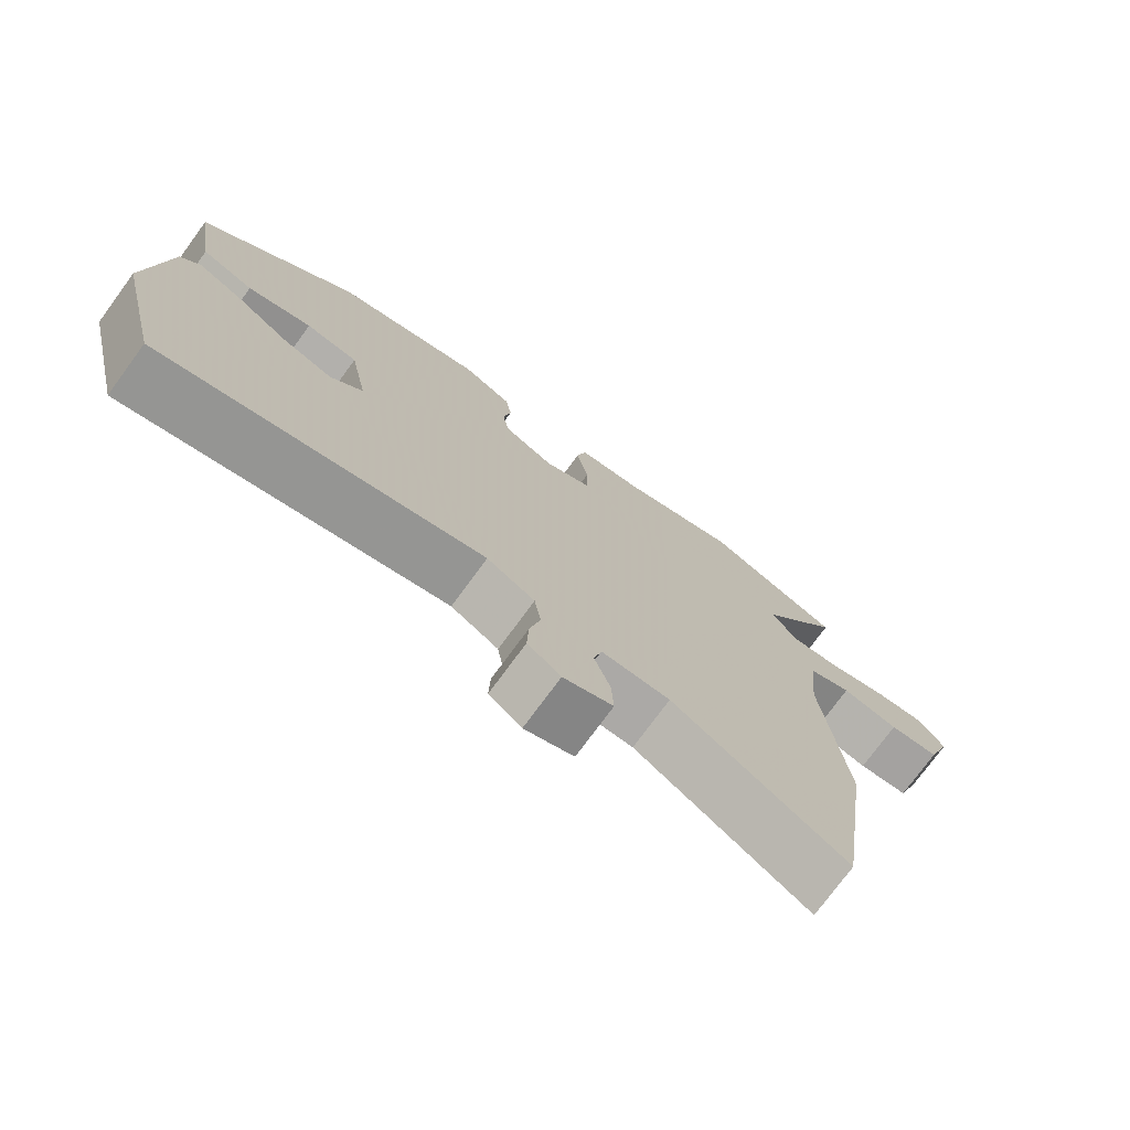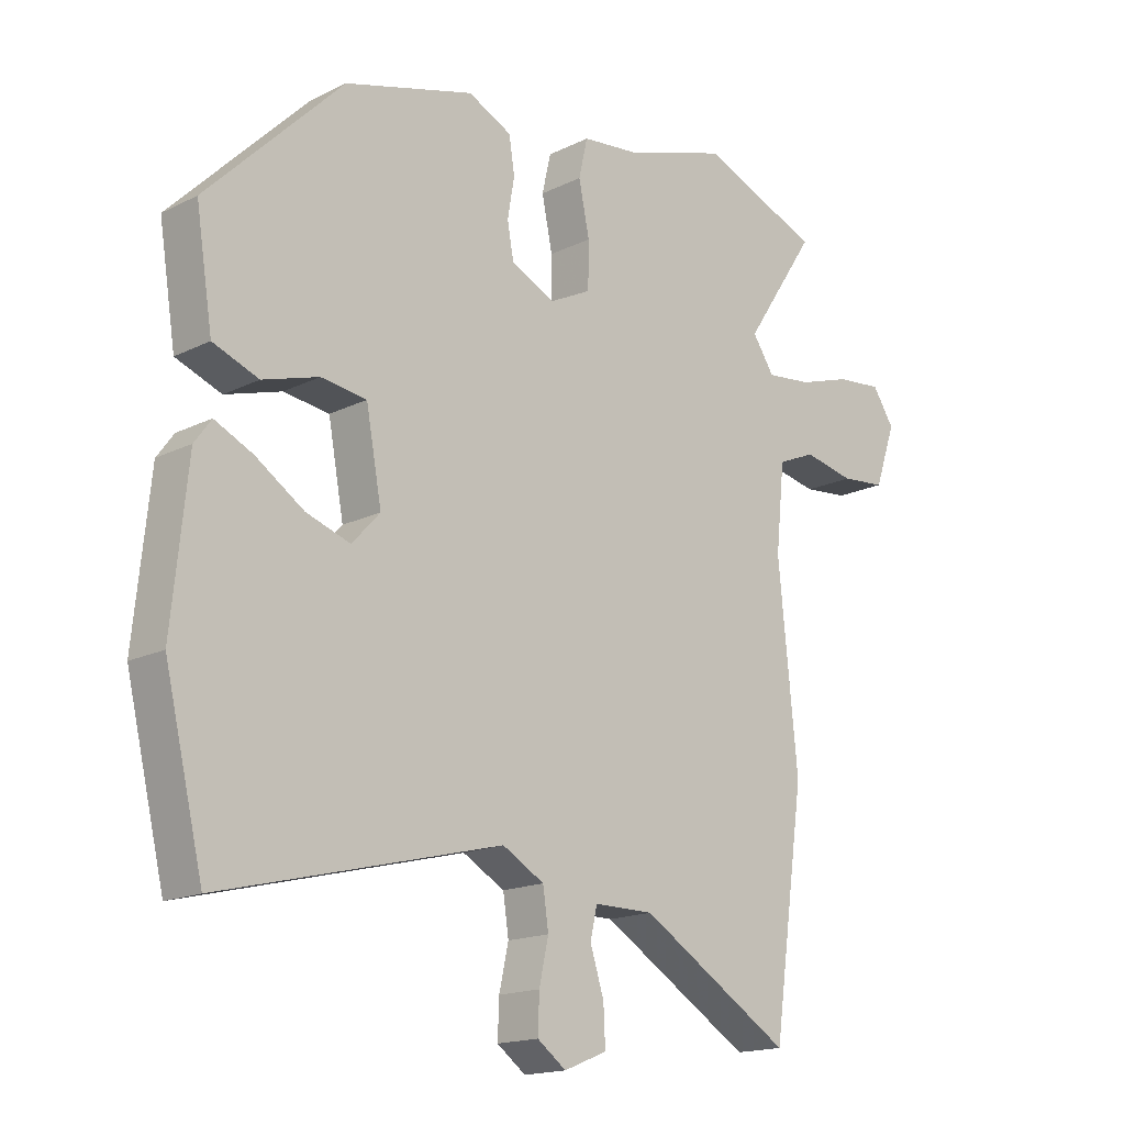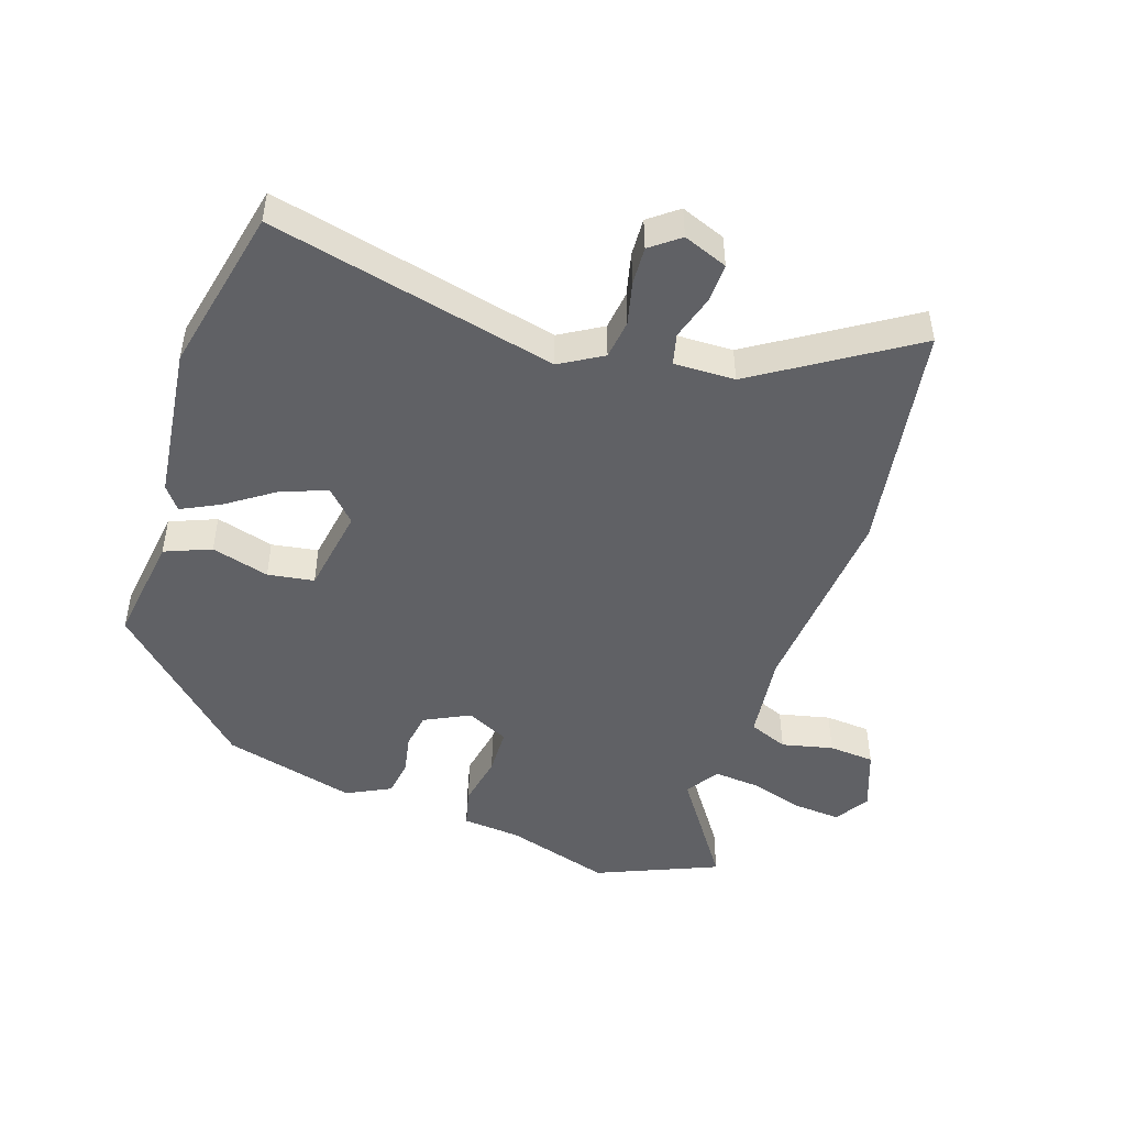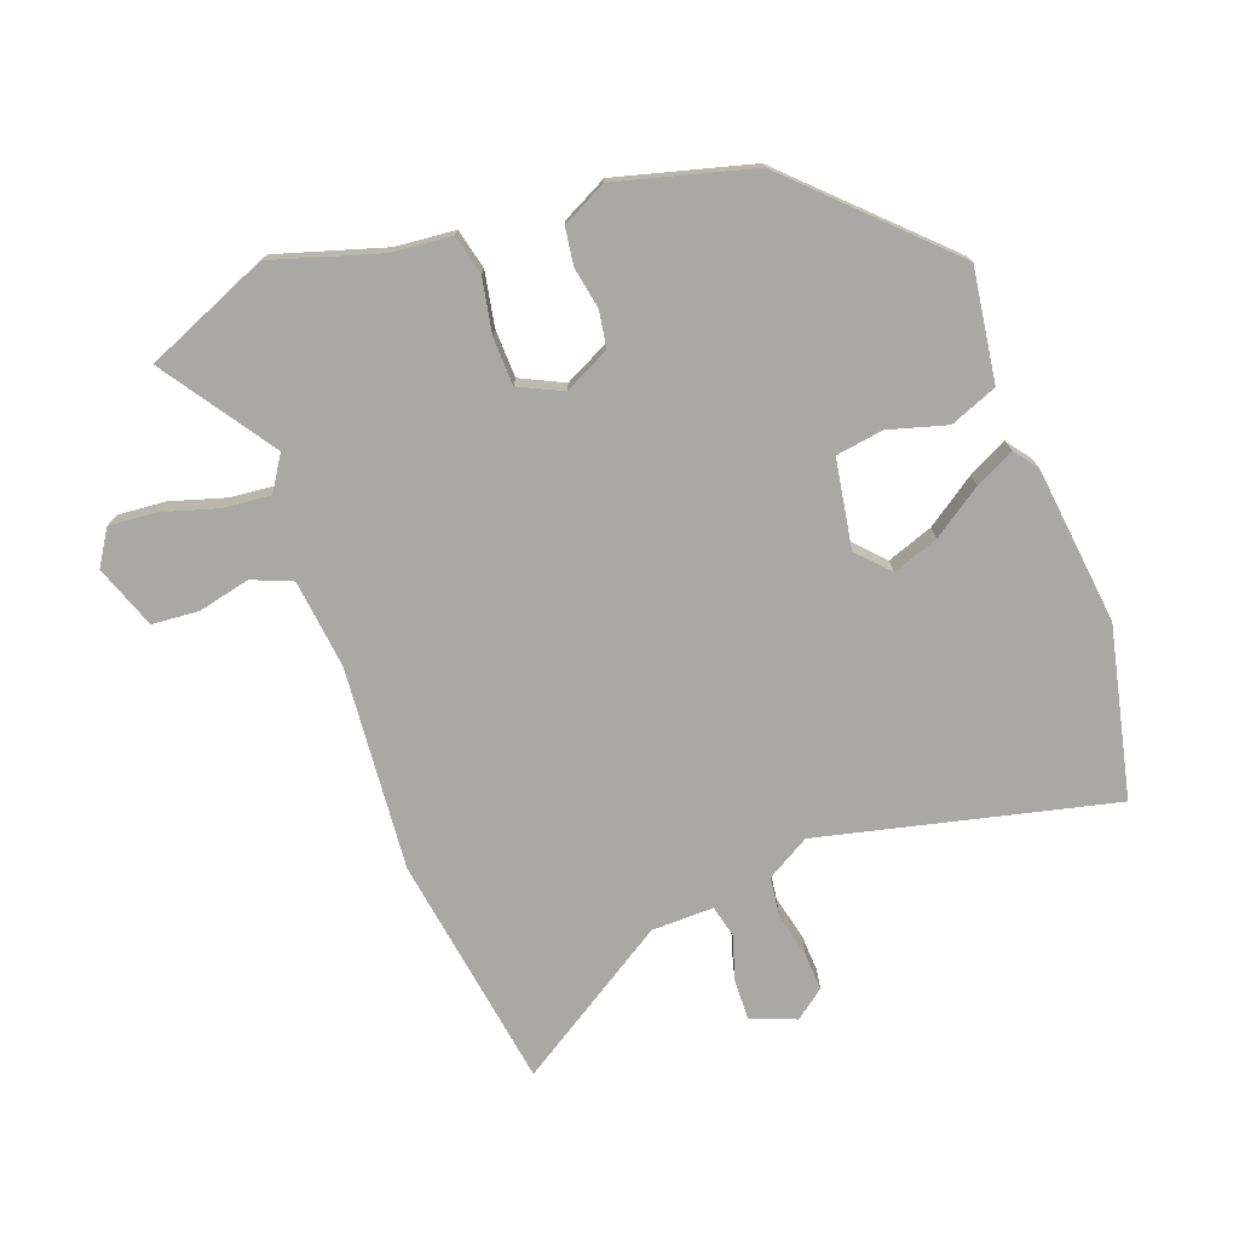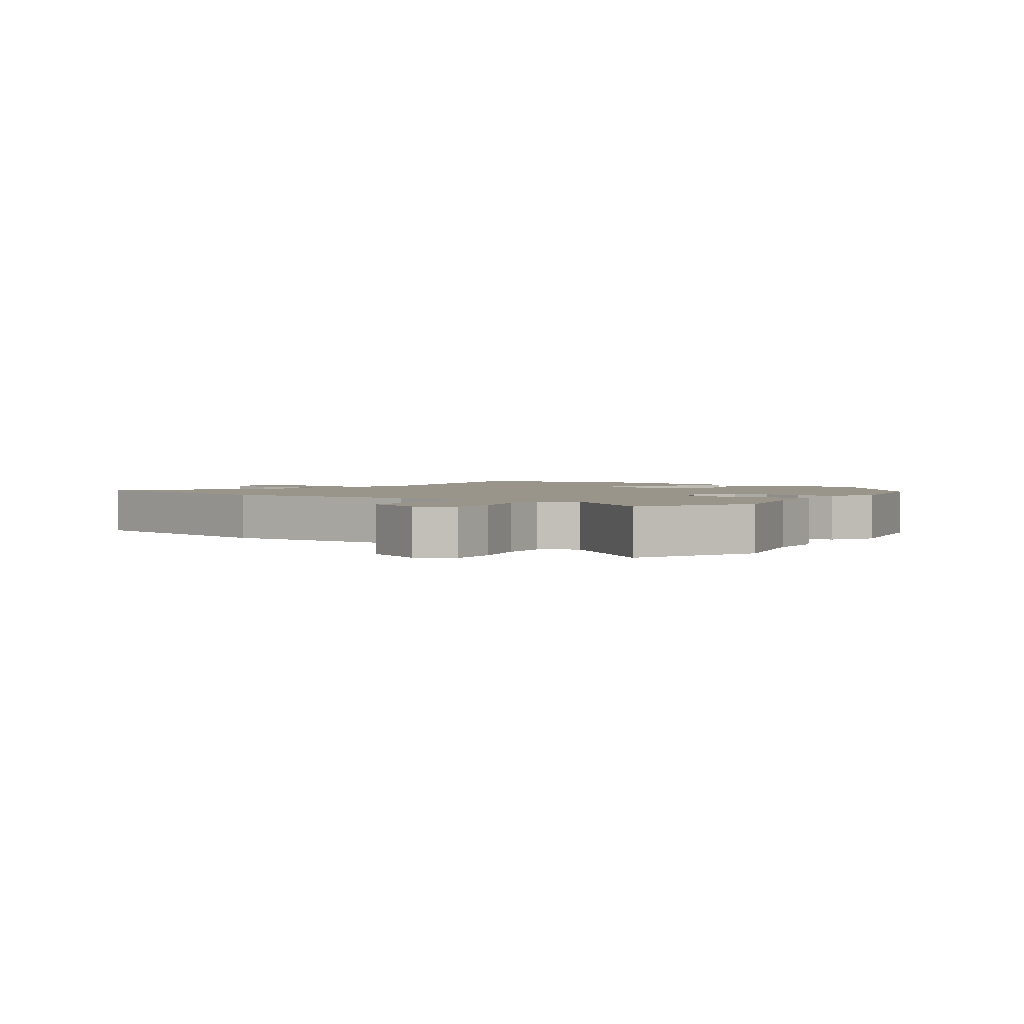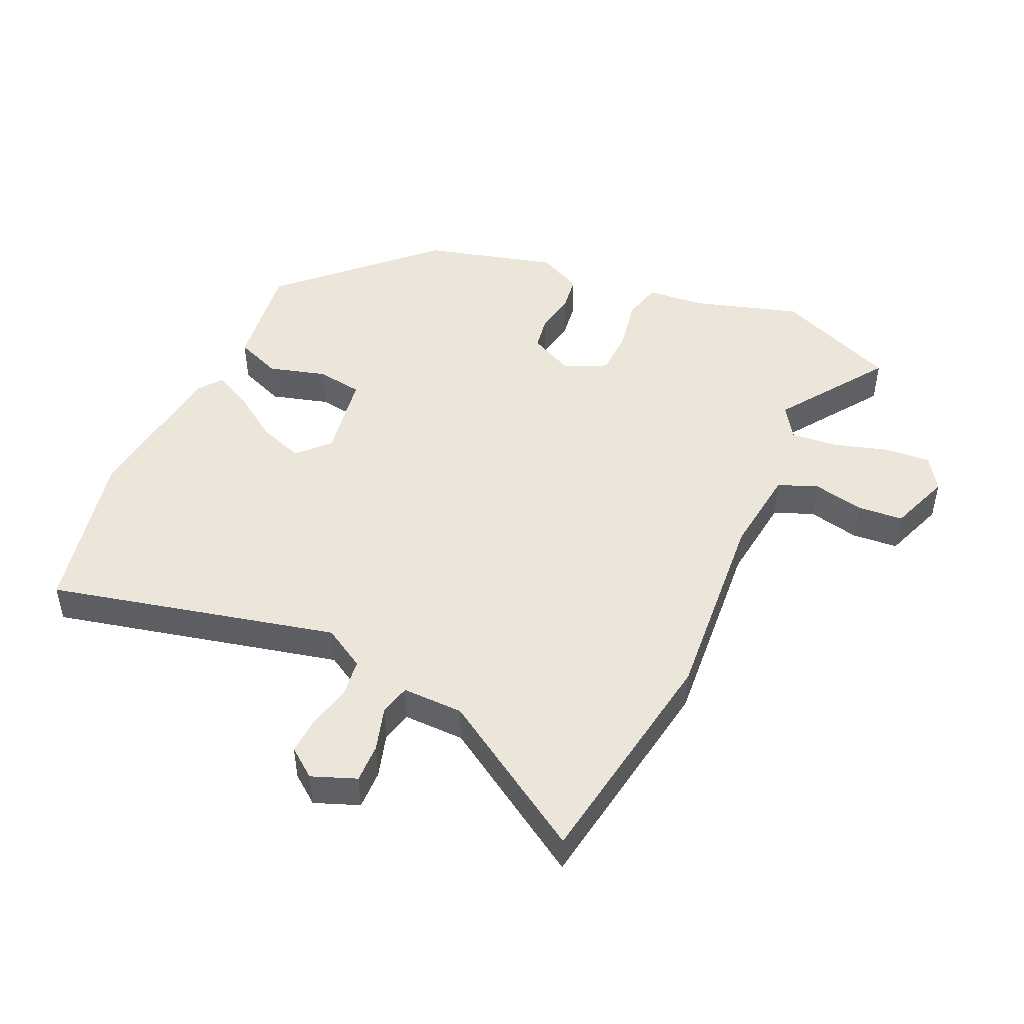
<metadata>
{"format":"obj","ext":"obj","renderer":"f3d","projection":"perspective","resolution":1024,"background":"white","views":[{"elev":-75.6,"azim":143.7,"up":"+Z"},{"elev":-16.6,"azim":135.2,"up":"+Z"},{"elev":-47.8,"azim":162.6,"up":"+Y"},{"elev":-75.0,"azim":21.1,"up":"+Y"},{"elev":2.2,"azim":-51.7,"up":"+Y"},{"elev":47.4,"azim":-154.6,"up":"+Y"}]}
</metadata>
<code>
v 0.537 0.07 -0.344
v 0.475 0.07 -0.605
v 0.026 0.07 -0.492
v -0.041 0.07 -0.53
v -0.05 0.07 -0.591
v -0.035 0.07 -0.659
v -0.033 0.07 -0.718
v -0.079 0.07 -0.752
v -0.148 0.07 -0.724
v -0.145 0.07 -0.662
v -0.123 0.07 -0.593
v -0.134 0.07 -0.544
v -0.23 0.07 -0.544
v -0.473 0.07 -0.693
v -0.524 0.07 -0.329
v -0.493 0.07 -0.017
v -0.507 0.07 0.121
v -0.568 0.07 0.147
v -0.649 0.07 0.13
v -0.721 0.07 0.137
v -0.755 0.07 0.235
v -0.72 0.07 0.288
v -0.647 0.07 0.281
v -0.562 0.07 0.254
v -0.489 0.07 0.246
v -0.454 0.07 0.298
v -0.569 0.07 0.472
v -0.377 0.07 0.549
v -0.212 0.07 0.496
v -0.12 0.07 0.486
v -0.106 0.07 0.424
v -0.123 0.07 0.341
v -0.122 0.07 0.267
v -0.056 0.07 0.234
v 0.015 0.07 0.268
v 0.025 0.07 0.324
v 0.014 0.07 0.388
v 0.023 0.07 0.445
v 0.093 0.07 0.479
v 0.301 0.07 0.42
v 0.519 0.07 0.201
v 0.492 0.07 0.029
v 0.419 0.07 0.001
v 0.329 0.07 0.028
v 0.256 0.07 0.018
v 0.231 0.07 -0.118
v 0.276 0.07 -0.167
v 0.347 0.07 -0.143
v 0.424 0.07 -0.092
v 0.485 0.07 -0.063
v 0.512 0.07 -0.1
v 0.537 0 -0.344
v 0.475 0 -0.605
v 0.026 0 -0.492
v -0.041 0 -0.53
v -0.05 0 -0.591
v -0.035 0 -0.659
v -0.033 0 -0.718
v -0.079 0 -0.752
v -0.148 0 -0.724
v -0.145 0 -0.662
v -0.123 0 -0.593
v -0.134 0 -0.544
v -0.23 0 -0.544
v -0.473 0 -0.693
v -0.524 0 -0.329
v -0.493 0 -0.017
v -0.507 0 0.121
v -0.568 0 0.147
v -0.649 0 0.13
v -0.721 0 0.137
v -0.755 0 0.235
v -0.72 0 0.288
v -0.647 0 0.281
v -0.562 0 0.254
v -0.489 0 0.246
v -0.454 0 0.298
v -0.569 0 0.472
v -0.377 0 0.549
v -0.212 0 0.496
v -0.12 0 0.486
v -0.106 0 0.424
v -0.123 0 0.341
v -0.122 0 0.267
v -0.056 0 0.234
v 0.015 0 0.268
v 0.025 0 0.324
v 0.014 0 0.388
v 0.023 0 0.445
v 0.093 0 0.479
v 0.301 0 0.42
v 0.519 0 0.201
v 0.492 0 0.029
v 0.419 0 0.001
v 0.329 0 0.028
v 0.256 0 0.018
v 0.231 0 -0.118
v 0.276 0 -0.167
v 0.347 0 -0.143
v 0.424 0 -0.092
v 0.485 0 -0.063
v 0.512 0 -0.1
f 48 49 50 51
f 47 48 51 1
f 41 42 43 44
f 41 44 45
f 40 41 45
f 39 40 45 46
f 36 37 38 39
f 35 36 39 46
f 29 30 31 32
f 29 32 33
f 26 27 28 29
f 25 26 29 33
f 21 22 23 24
f 21 24 25
f 18 19 20 21
f 17 18 21 25
f 16 17 25 33
f 13 14 15 16
f 12 13 16 33
f 8 9 10 11
f 5 6 7 8
f 4 5 8 11
f 47 1 2 3
f 46 47 3 4
f 34 35 46 4
f 12 33 34
f 4 11 12 34
f 102 101 100 99
f 52 102 99 98
f 95 94 93 92
f 96 95 92
f 96 92 91
f 97 96 91 90
f 90 89 88 87
f 97 90 87 86
f 83 82 81 80
f 84 83 80
f 80 79 78 77
f 84 80 77 76
f 75 74 73 72
f 76 75 72
f 72 71 70 69
f 76 72 69 68
f 84 76 68 67
f 67 66 65 64
f 84 67 64 63
f 62 61 60 59
f 59 58 57 56
f 62 59 56 55
f 54 53 52 98
f 55 54 98 97
f 55 97 86 85
f 85 84 63
f 85 63 62 55
f 1 52 53 2
f 2 53 54 3
f 3 54 55 4
f 4 55 56 5
f 5 56 57 6
f 6 57 58 7
f 7 58 59 8
f 8 59 60 9
f 9 60 61 10
f 10 61 62 11
f 11 62 63 12
f 12 63 64 13
f 13 64 65 14
f 14 65 66 15
f 15 66 67 16
f 16 67 68 17
f 17 68 69 18
f 18 69 70 19
f 19 70 71 20
f 20 71 72 21
f 21 72 73 22
f 22 73 74 23
f 23 74 75 24
f 24 75 76 25
f 25 76 77 26
f 26 77 78 27
f 27 78 79 28
f 28 79 80 29
f 29 80 81 30
f 30 81 82 31
f 31 82 83 32
f 32 83 84 33
f 33 84 85 34
f 34 85 86 35
f 35 86 87 36
f 36 87 88 37
f 37 88 89 38
f 38 89 90 39
f 39 90 91 40
f 40 91 92 41
f 41 92 93 42
f 42 93 94 43
f 43 94 95 44
f 44 95 96 45
f 45 96 97 46
f 46 97 98 47
f 47 98 99 48
f 48 99 100 49
f 49 100 101 50
f 50 101 102 51
f 51 102 52 1

</code>
